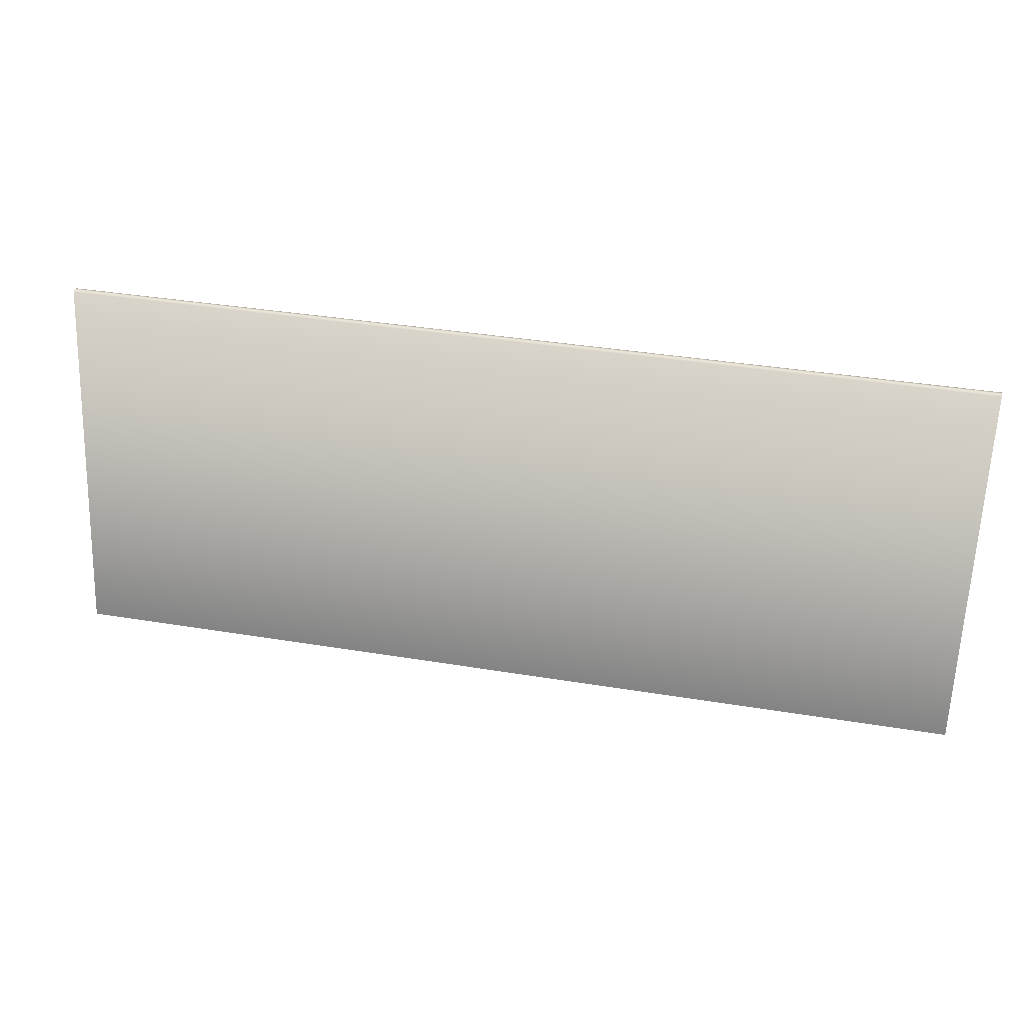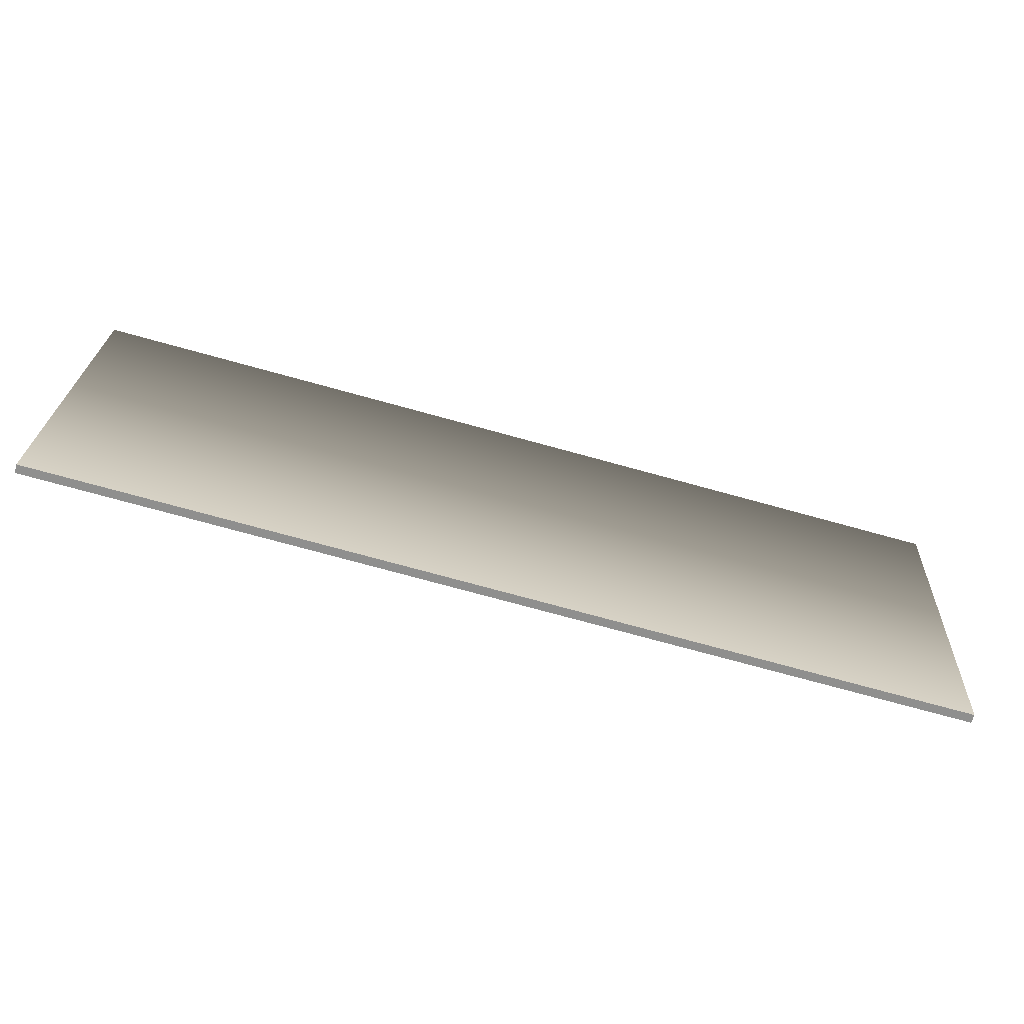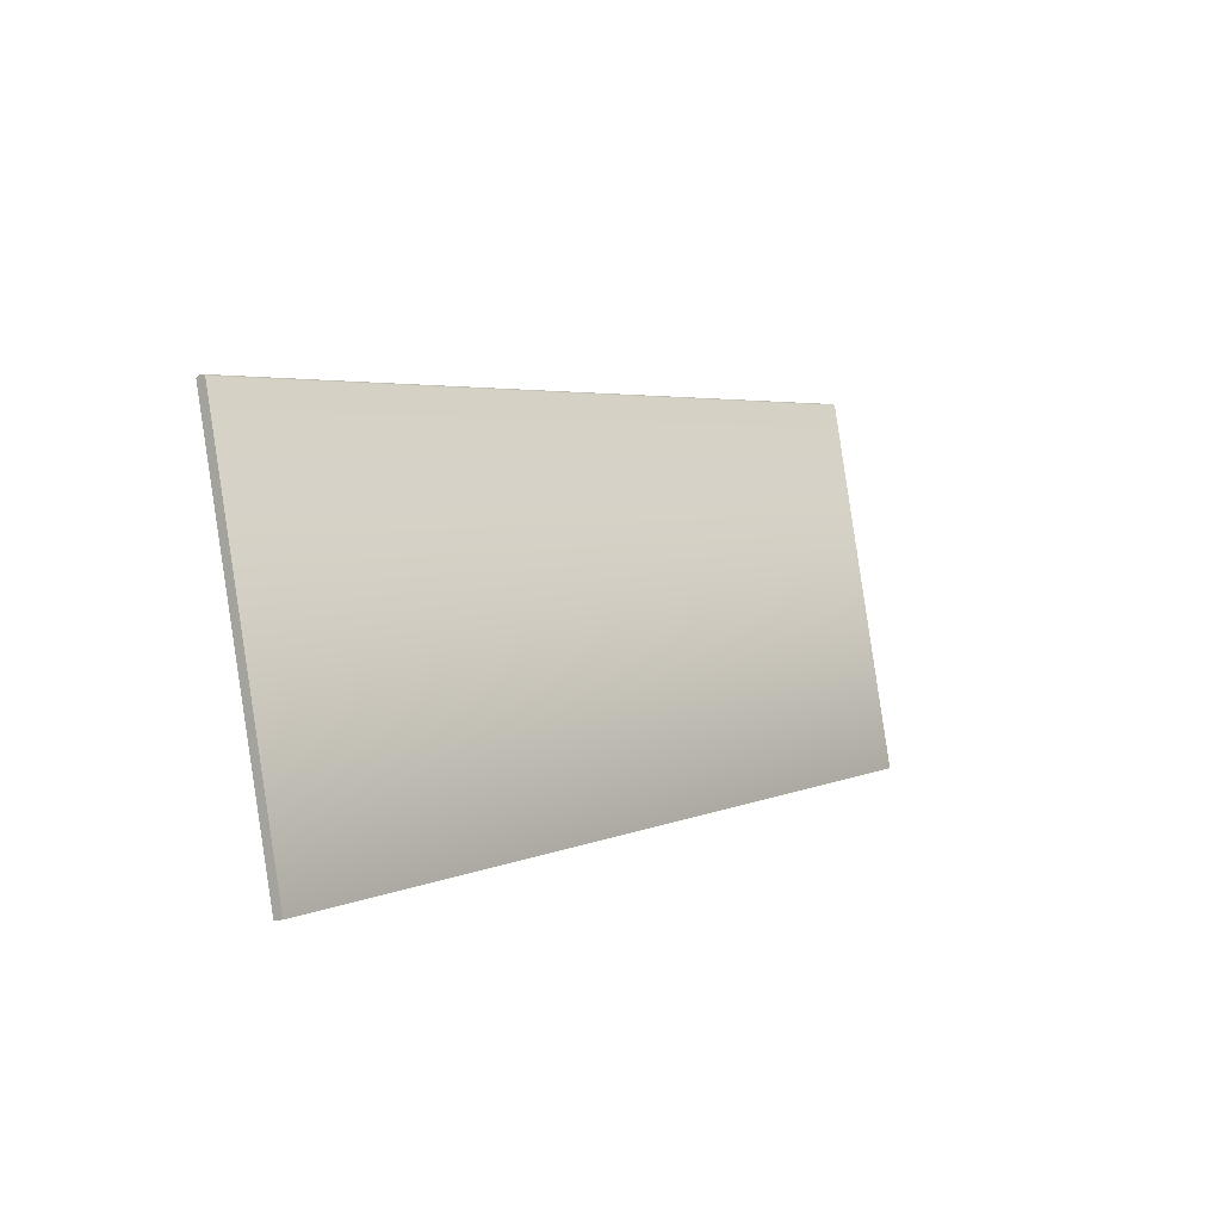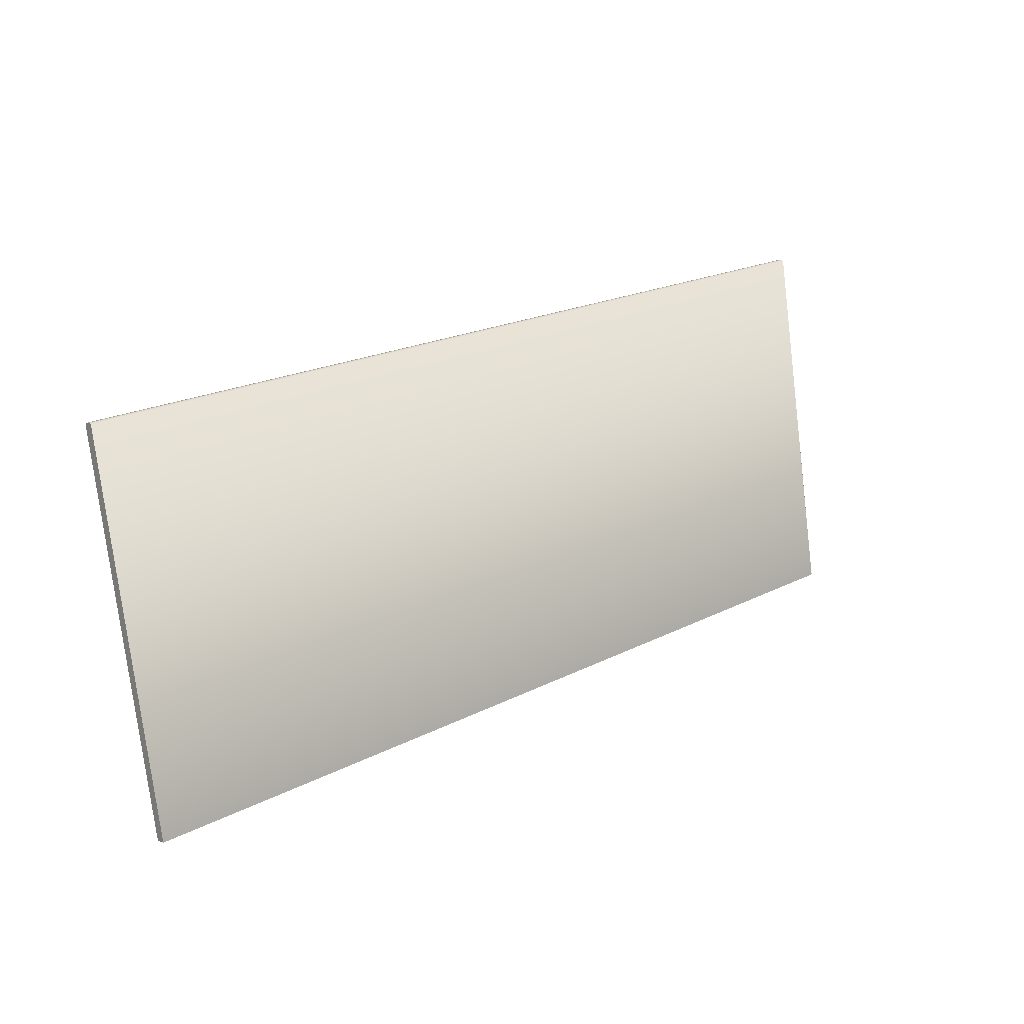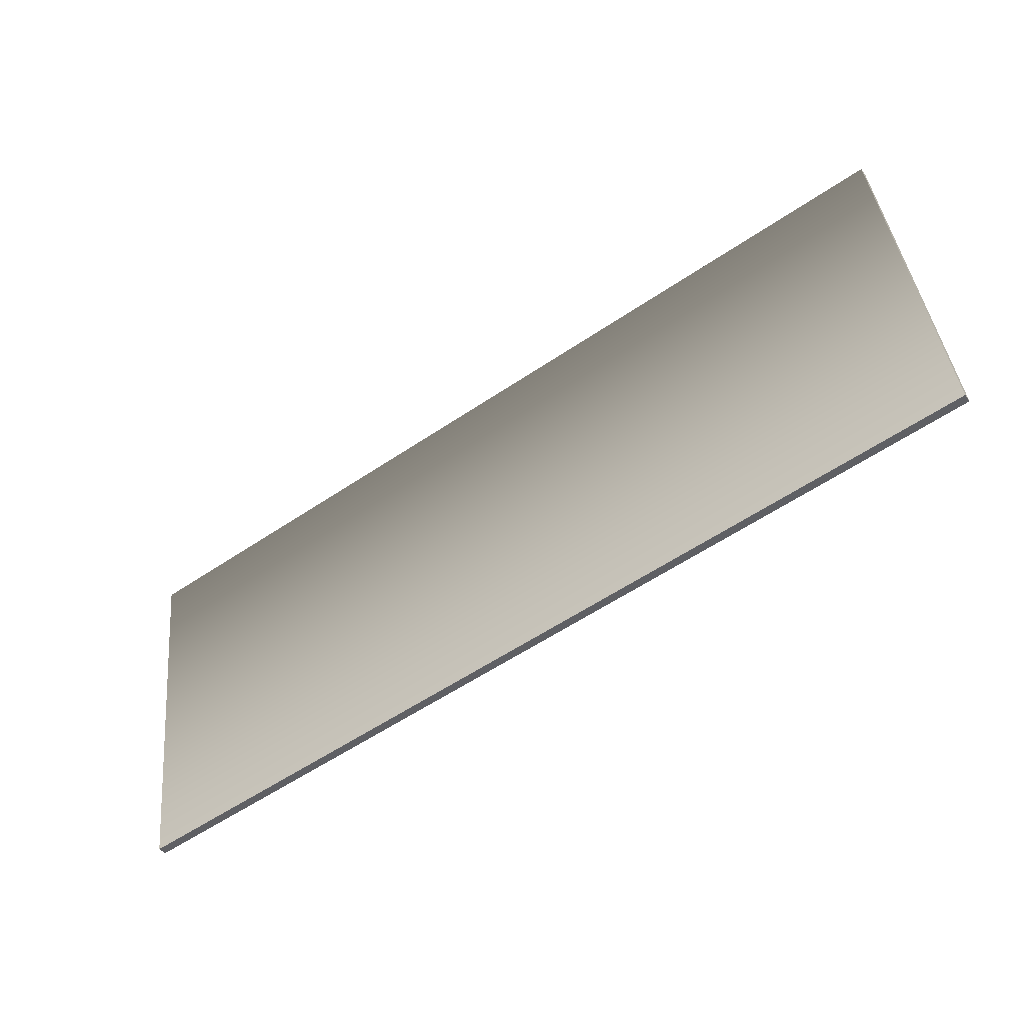
<metadata>
{"format":"obj","ext":"obj","renderer":"f3d","projection":"perspective","resolution":1024,"background":"white","views":[{"elev":36.8,"azim":12.1,"up":"+Y"},{"elev":-75.3,"azim":164.7,"up":"+Y"},{"elev":3.7,"azim":-56.5,"up":"+Y"},{"elev":19.9,"azim":-43.7,"up":"+Y"},{"elev":-57.0,"azim":-144.8,"up":"+Y"}]}
</metadata>
<code>
o Box_7_FlapOuter_1
v 0.1073 -0.1772 0.1081
v -0.1111 -0.1772 0.1081
v 0.1073 -0.1768 0.1101
v -0.1111 -0.1768 0.1101
v 0.1073 -0.0888 0.09386
v 0.1073 -0.08909 0.09444
v -0.1111 -0.0888 0.09386
v -0.1111 -0.08909 0.09444
v 0.1073 -0.08898 0.09284
v 0.1073 -0.08946 0.09239
v -0.1111 -0.08898 0.09284
v -0.1111 -0.08946 0.09239
f 1 2 4 3
f 5 6 8 7
f 6 5 9 10
f 7 8 12 11
f 10 9 11 12
f 5 7 11 9
f 10 12 2 1
f 3 4 8 6
f 8 4 2 12
f 3 6 10 1

</code>
